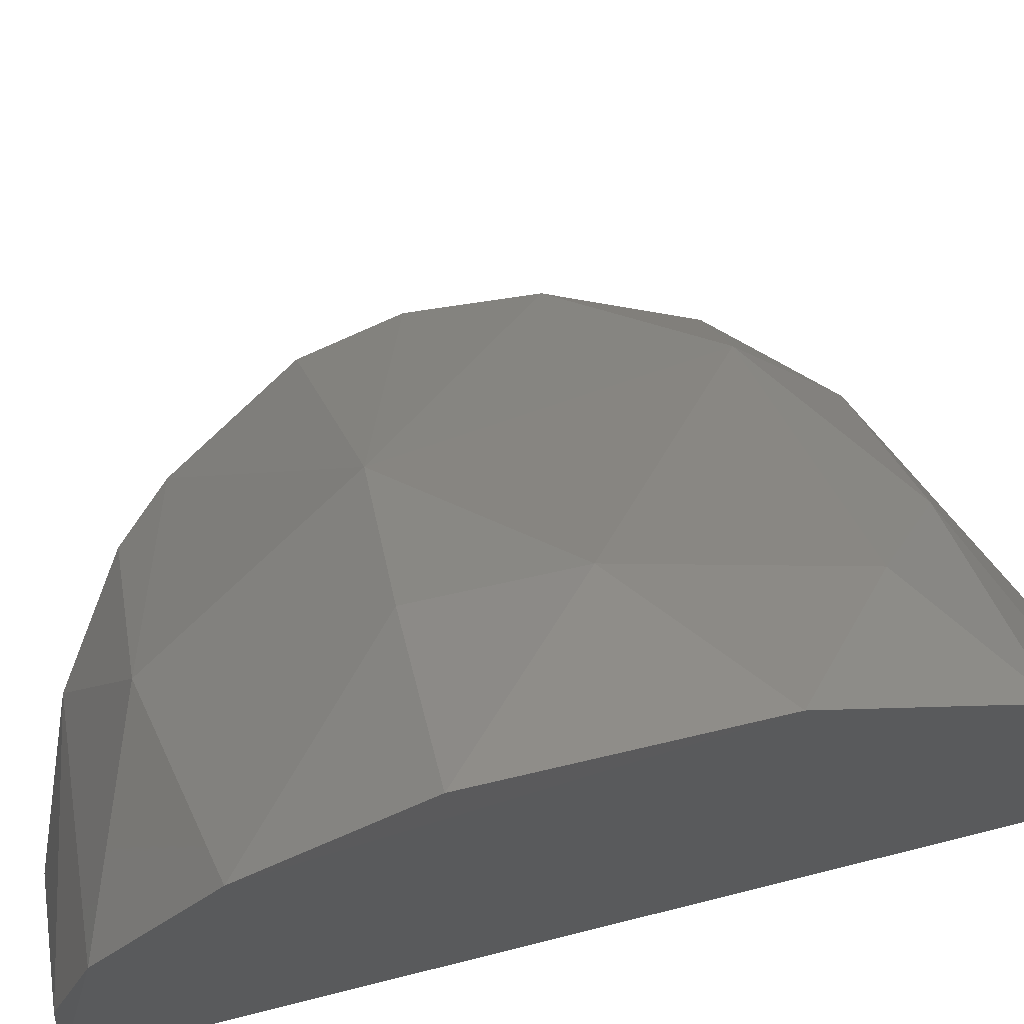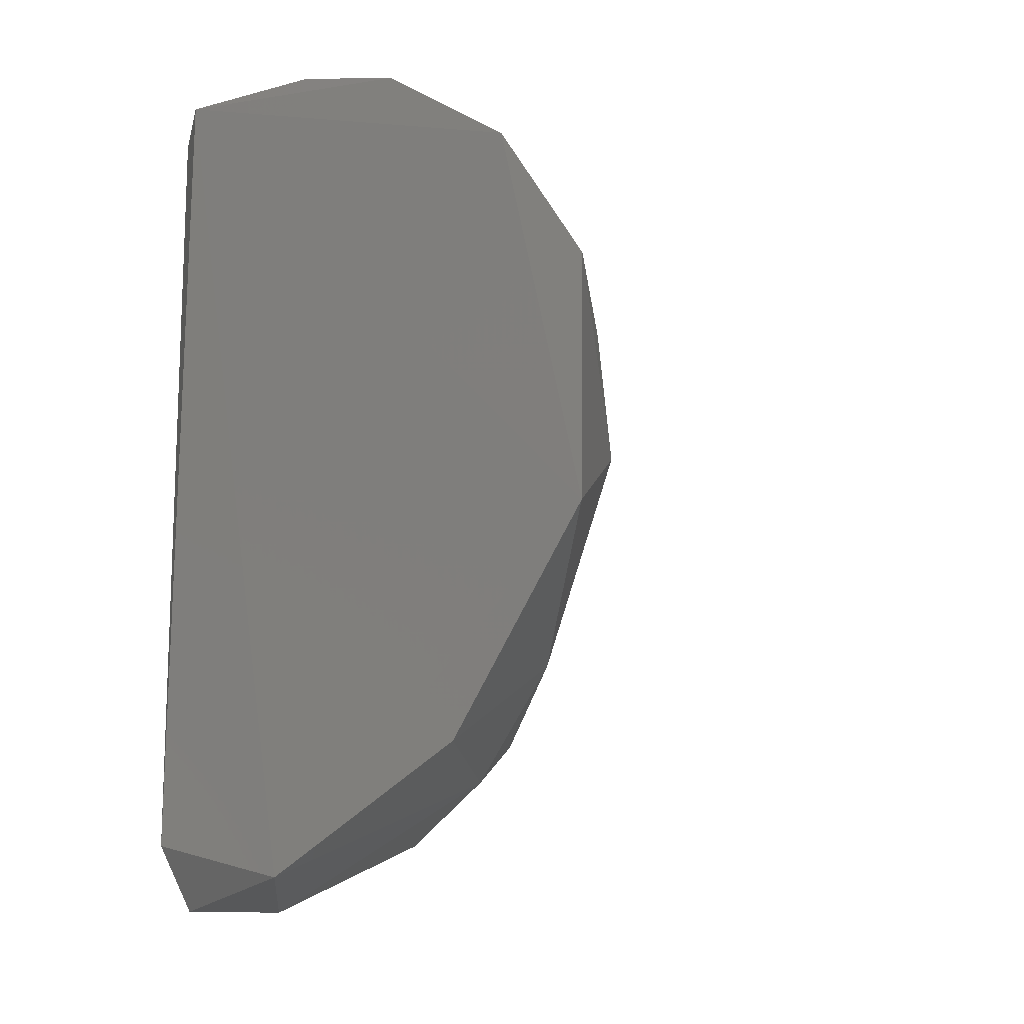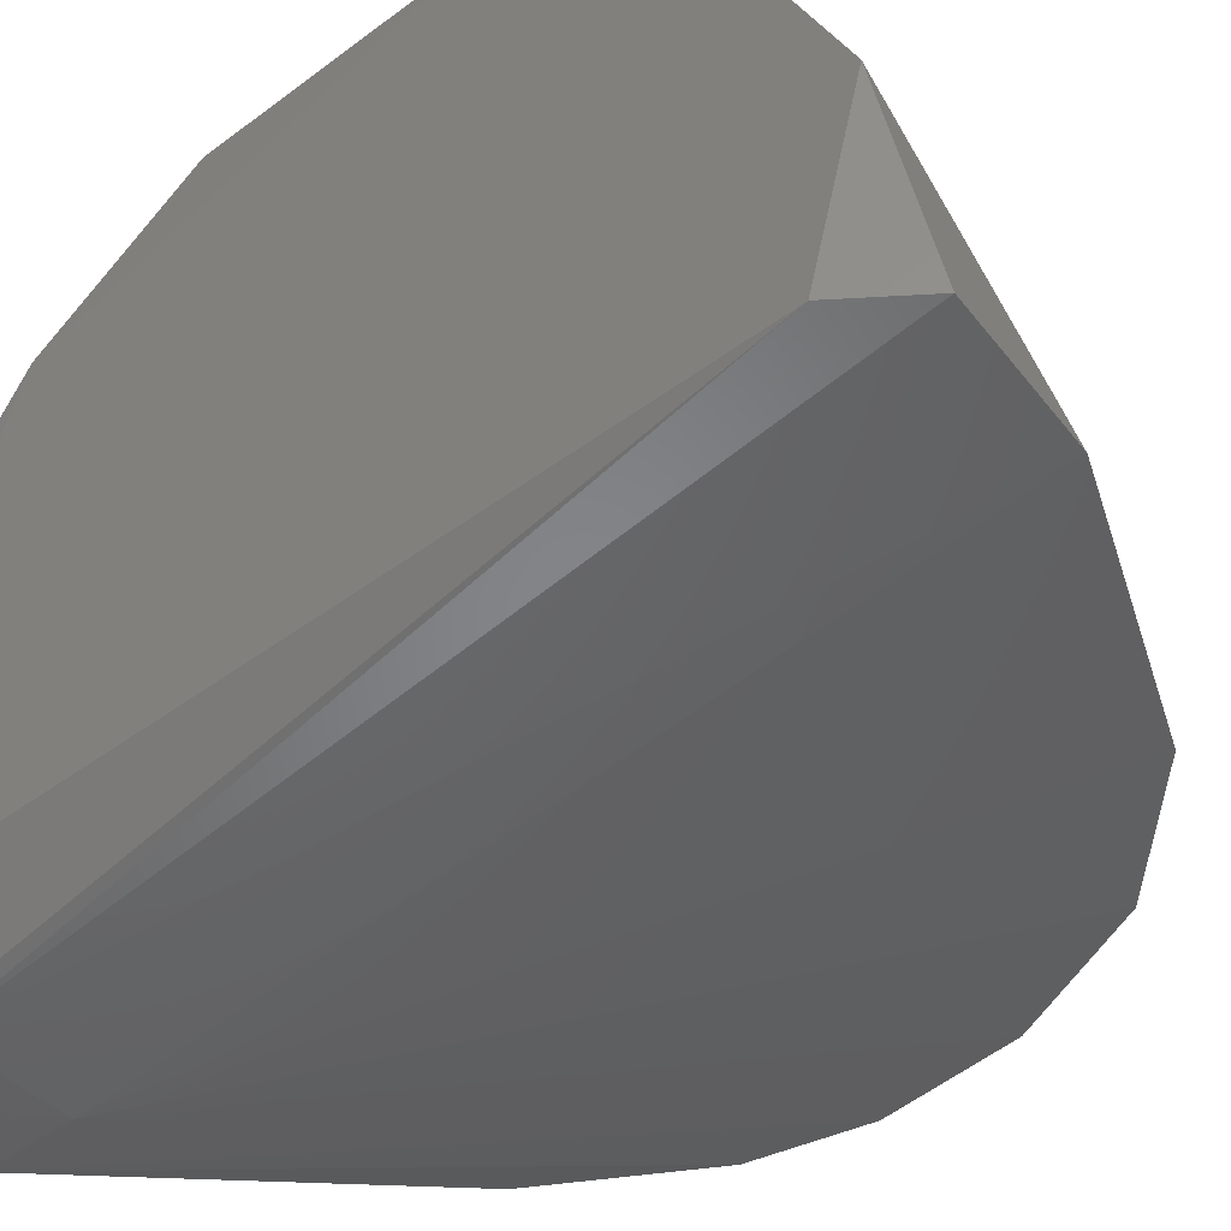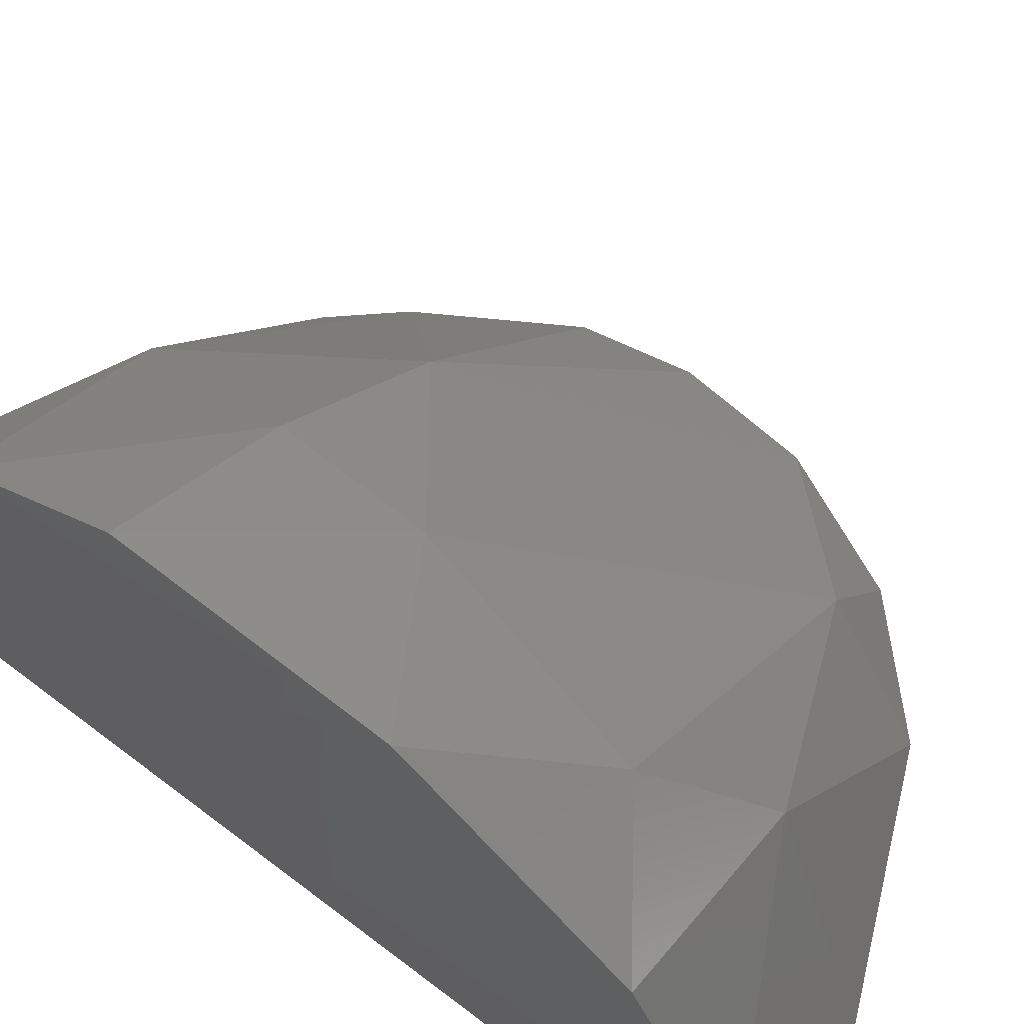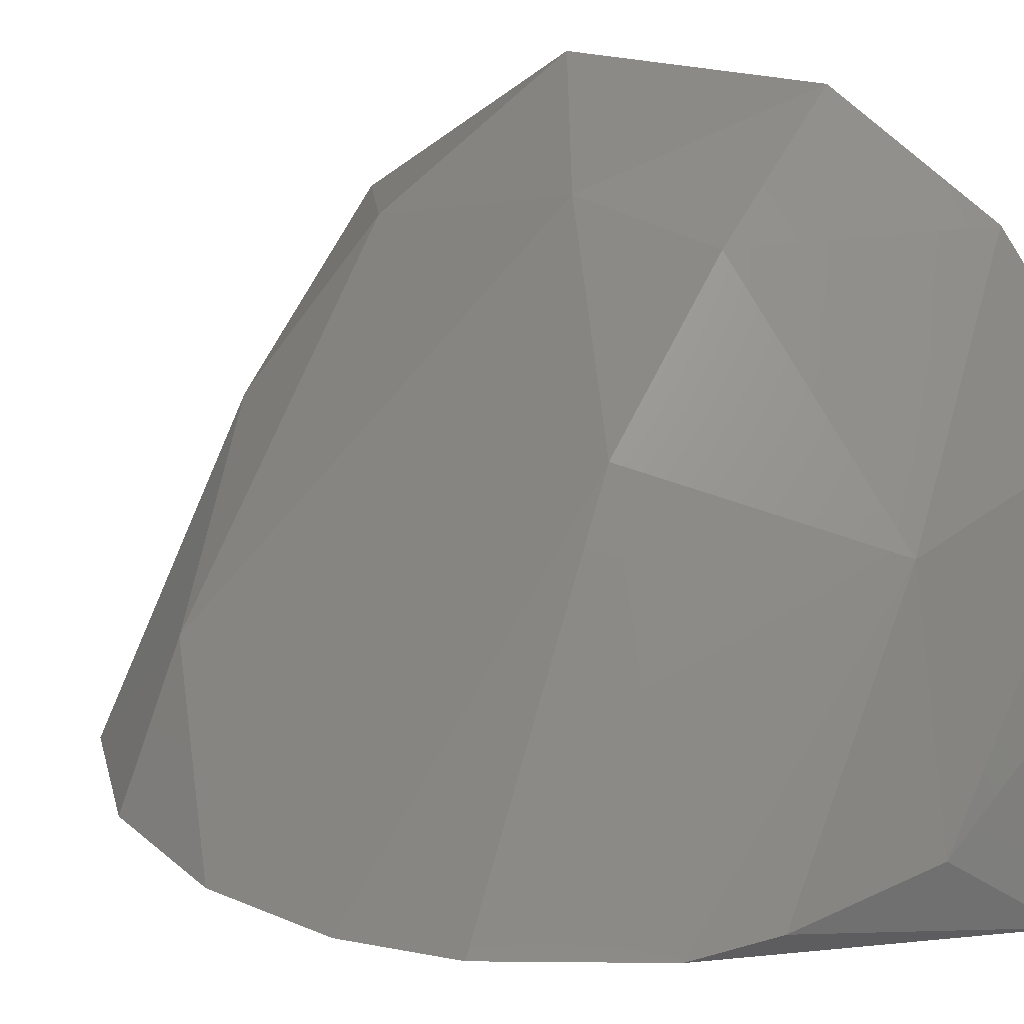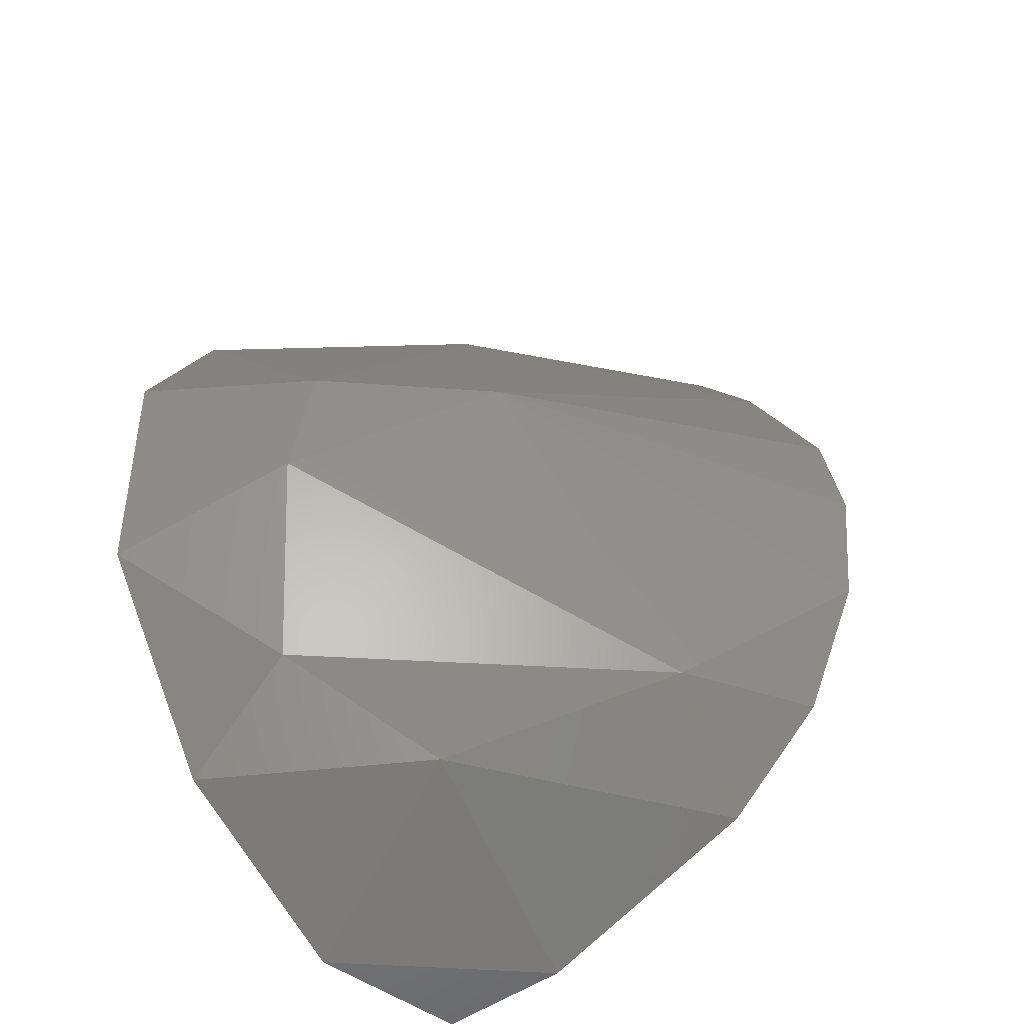
<metadata>
{"format":"stl","ext":"stl","renderer":"f3d","projection":"perspective","resolution":1024,"background":"white","views":[{"elev":69.1,"azim":-103.9,"up":"+Z"},{"elev":-18.8,"azim":-53.5,"up":"+Y"},{"elev":-43.7,"azim":-48.5,"up":"+Z"},{"elev":64.5,"azim":-52.1,"up":"+Z"},{"elev":21.5,"azim":121.9,"up":"+Z"},{"elev":-44.0,"azim":35.7,"up":"+Y"}]}
</metadata>
<code>
# stl→obj: 32 verts, 60 faces
v 11.5 5.115 9.275
v 9.783 6.469 9.229
v 11.5 6.362 9.267
v 8.998 -5.581 10.28
v 8.954 6.486 10.22
v 10.49 6.46 9.261
v 15.88 3.821 10.19
v 17.08 1.886 10.21
v 15.05 4.596 10.36
v 13.66 1.573 14.62
v 17.39 0.4153 10.19
v 17.23 -1.384 10.2
v 13.24 5.596 10.68
v 12.21 4.596 13.63
v 8.951 5.629 14.38
v 8.915 3.986 16.49
v 8.986 6.239 12.6
v 9.833 5.115 9.275
v 9.653 -6.45 10.27
v 15.18 -3.25 12
v 11.22 -0.3681 16.75
v 10.73 -3.413 15.94
v 16.38 -3.282 10.19
v 14.91 -4.748 10.21
v 11.62 -6.233 10.23
v 8.91 -1.832 17.81
v 8.938 -4.758 15.69
v 8.934 1.72 17.85
v 12.04 -4.578 13.78
v 11.36 1.682 16.45
v 8.957 -6.259 12.57
v 10.65 6.444 9.26
f 1 2 3
f 4 5 2
f 6 2 5
f 7 8 3
f 7 3 9
f 7 10 8
f 11 3 8
f 11 1 3
f 11 12 1
f 11 8 10
f 11 10 12
f 13 9 3
f 14 13 15
f 14 9 13
f 14 7 9
f 14 10 7
f 16 15 5
f 16 14 15
f 17 5 15
f 17 6 5
f 17 3 6
f 17 13 3
f 17 15 13
f 18 2 1
f 18 4 2
f 18 19 4
f 20 21 22
f 20 12 10
f 20 10 21
f 23 24 1
f 23 1 12
f 23 20 24
f 23 12 20
f 25 1 24
f 25 18 1
f 25 19 18
f 26 27 22
f 26 28 16
f 26 16 5
f 26 21 28
f 26 22 21
f 29 22 27
f 29 20 22
f 29 24 20
f 29 25 24
f 30 21 10
f 30 28 21
f 30 16 28
f 30 10 14
f 30 14 16
f 31 5 4
f 31 26 5
f 31 27 26
f 31 4 19
f 31 19 25
f 31 29 27
f 31 25 29
f 32 6 3
f 32 3 2
f 32 2 6

</code>
